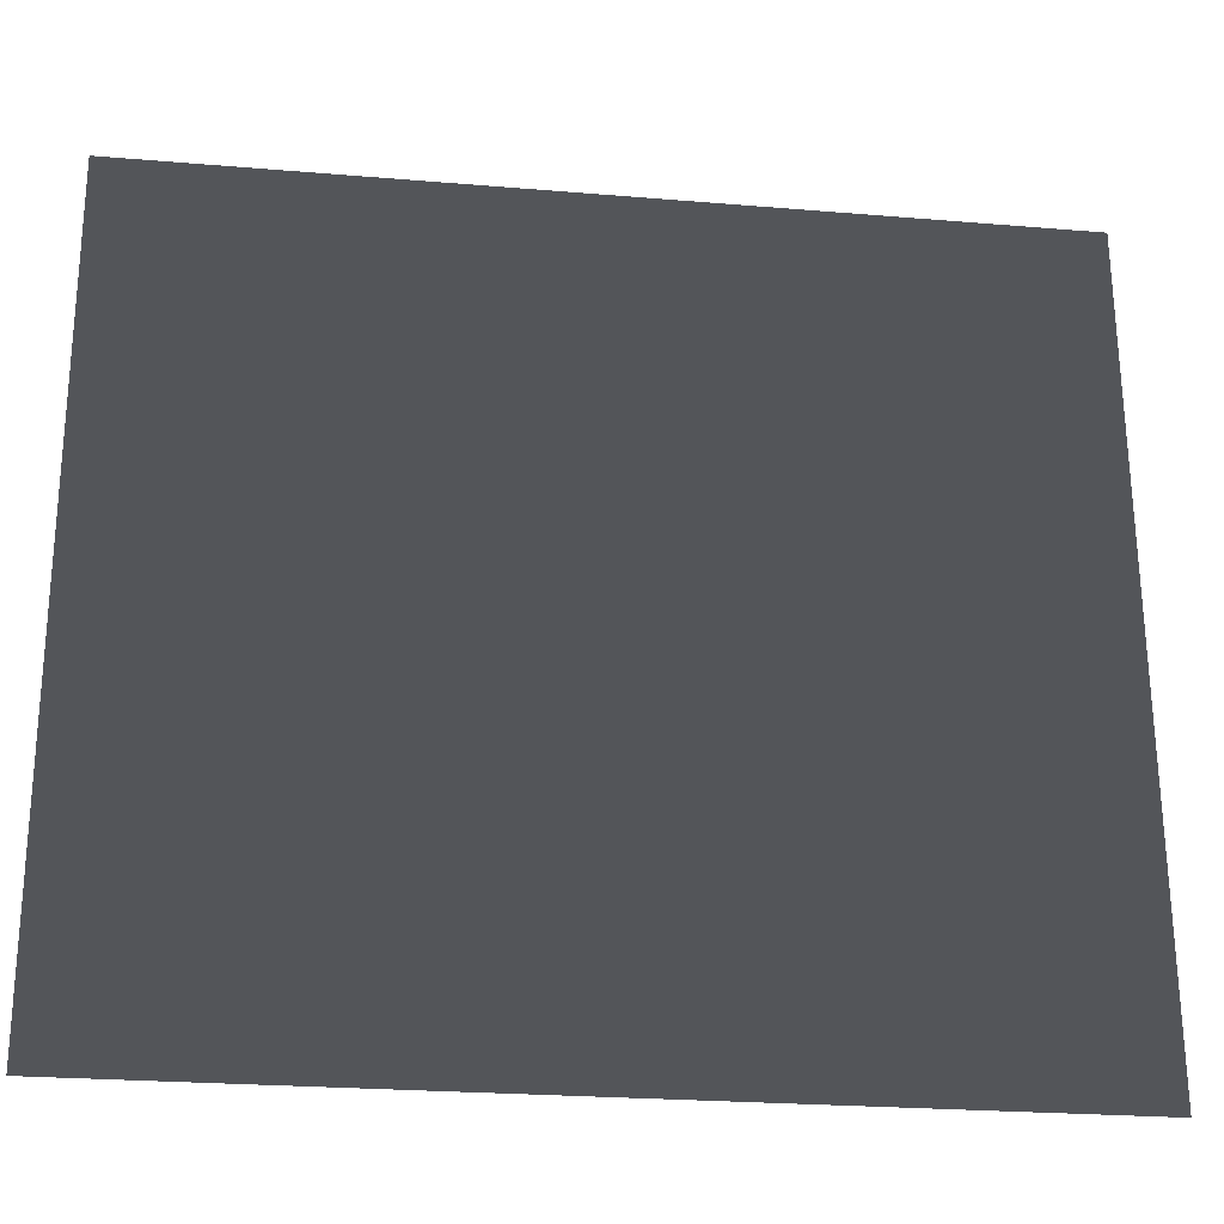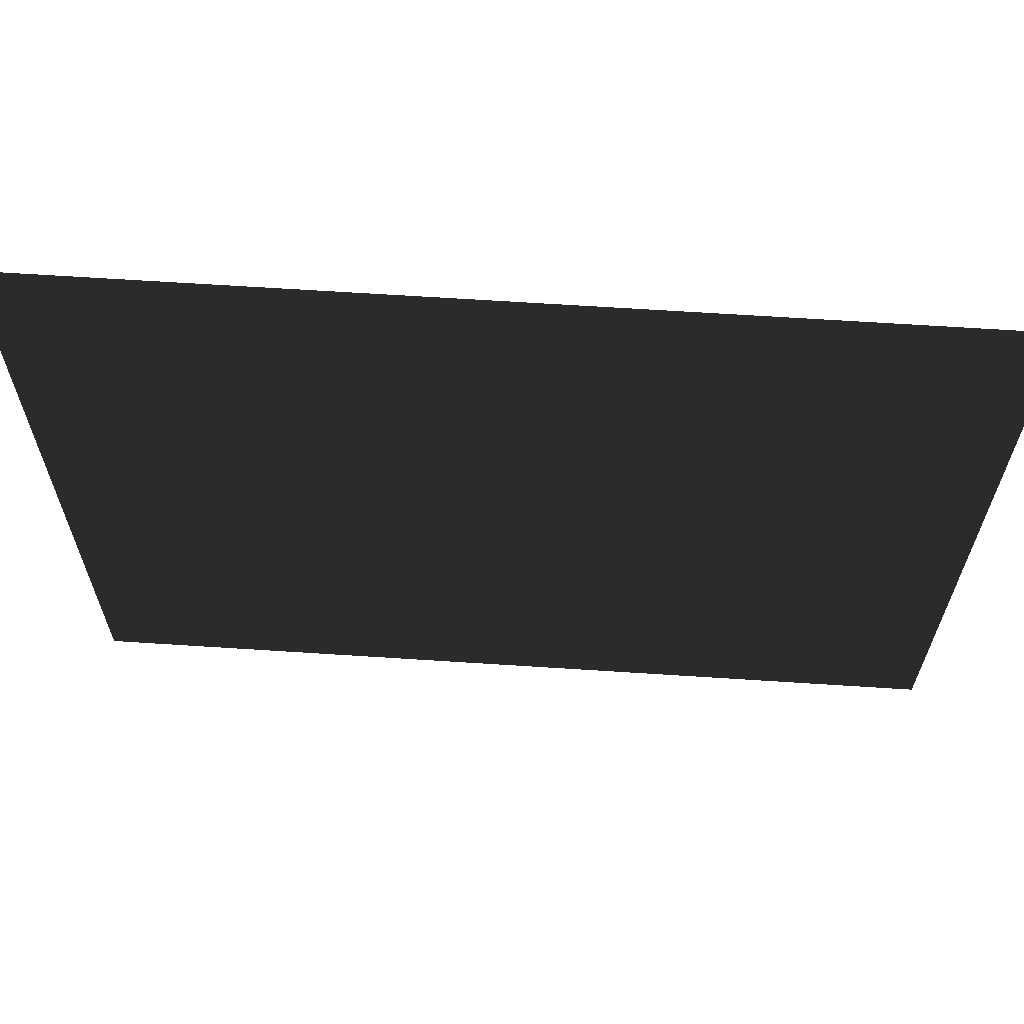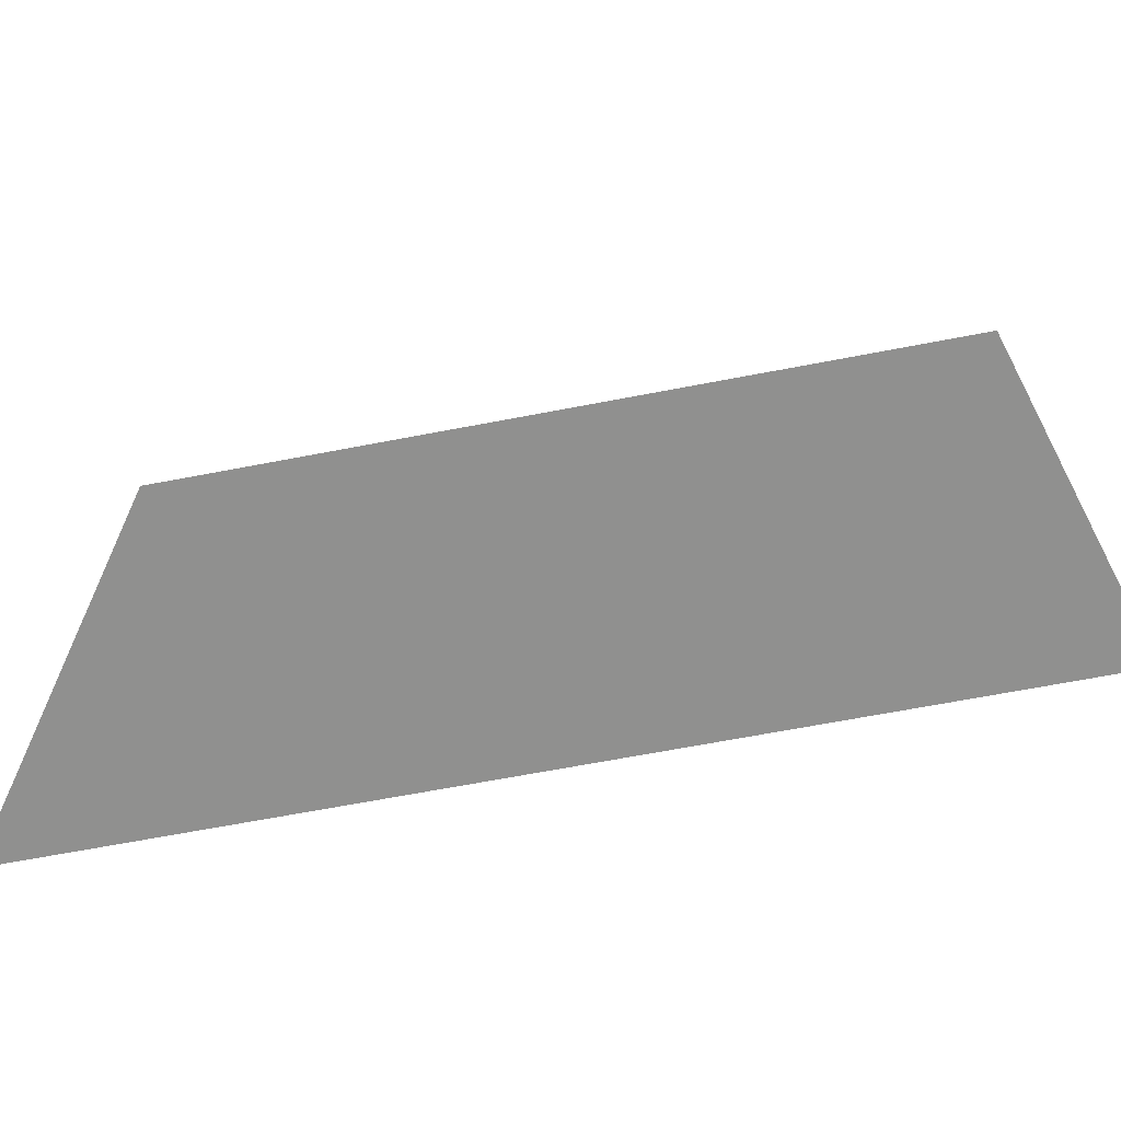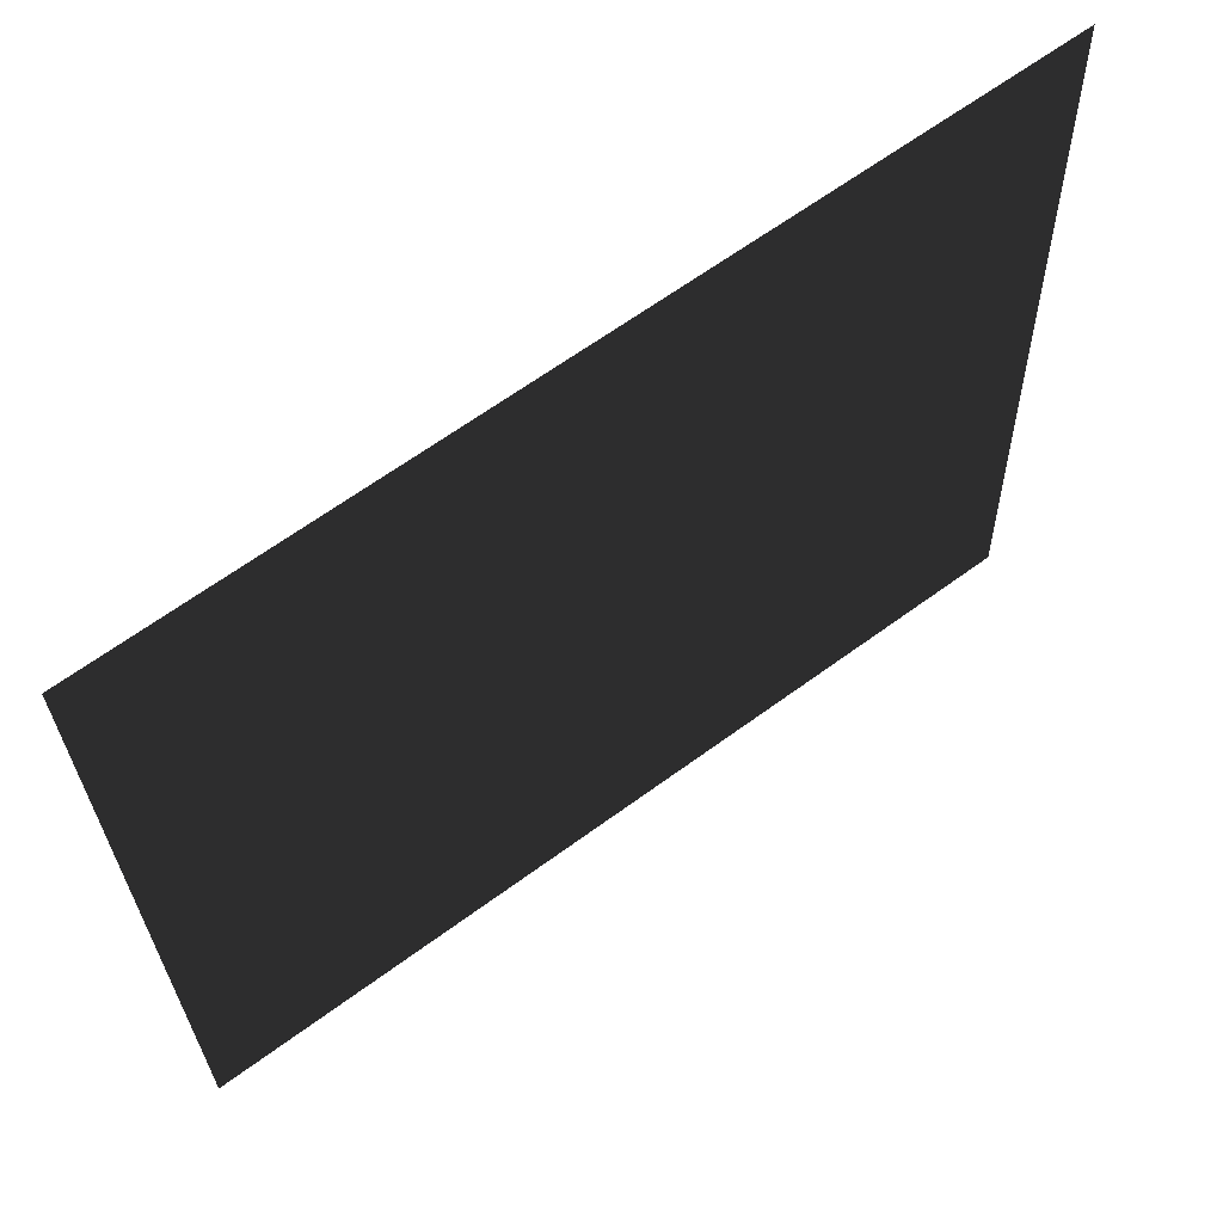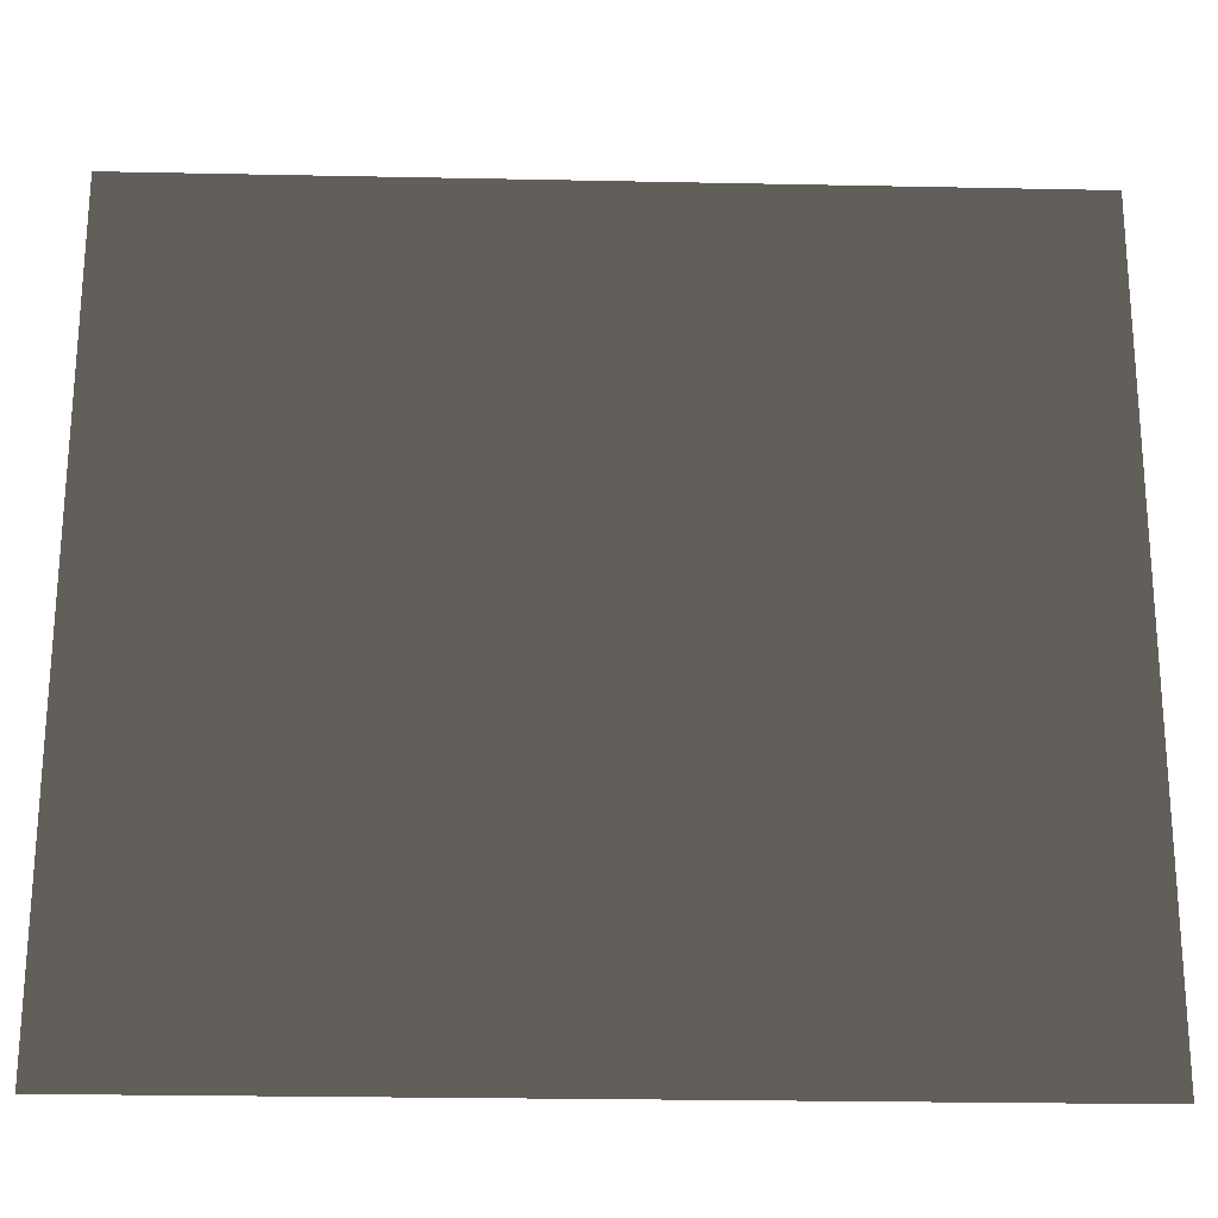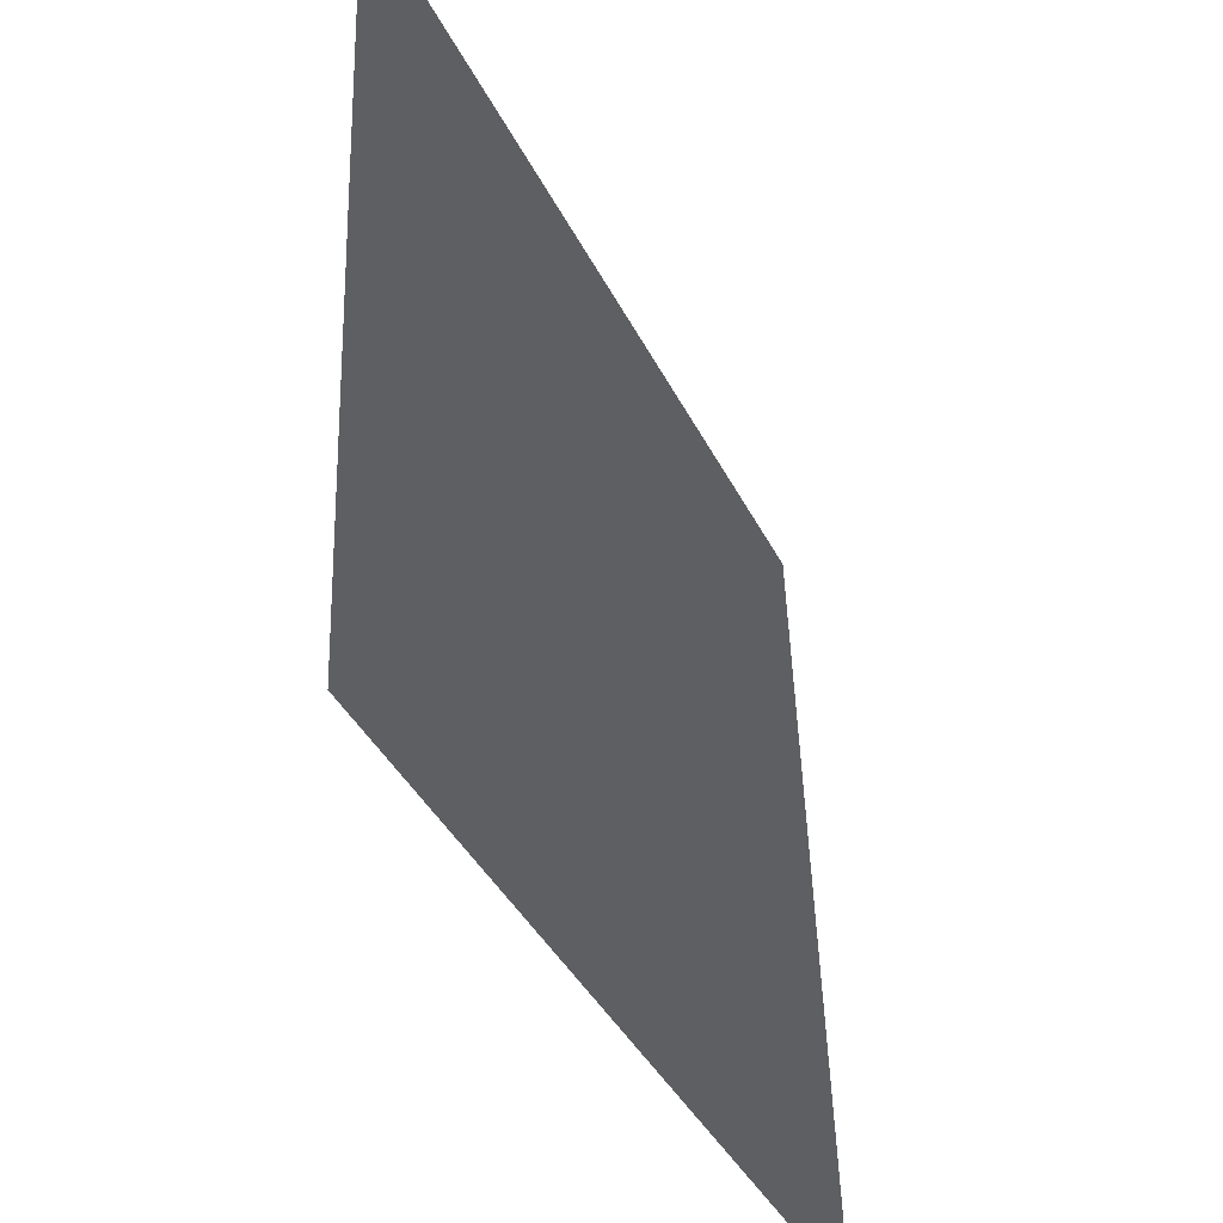
<metadata>
{"format":"obj","ext":"obj","renderer":"f3d","projection":"perspective","resolution":1024,"background":"white","views":[{"elev":-24.0,"azim":-8.0,"up":"+Z"},{"elev":66.8,"azim":3.7,"up":"+Z"},{"elev":-65.5,"azim":11.0,"up":"+Z"},{"elev":64.0,"azim":-36.6,"up":"+Z"},{"elev":-24.9,"azim":178.1,"up":"+Z"},{"elev":-39.6,"azim":-65.5,"up":"+Z"}]}
</metadata>
<code>
g Plane52
v 470.9 14.43 424.7
v 470.9 -14.43 -424.7
v -470.9 14.43 424.7
v -470.9 -14.43 -424.7
f 3 1 2
f 2 4 3

</code>
